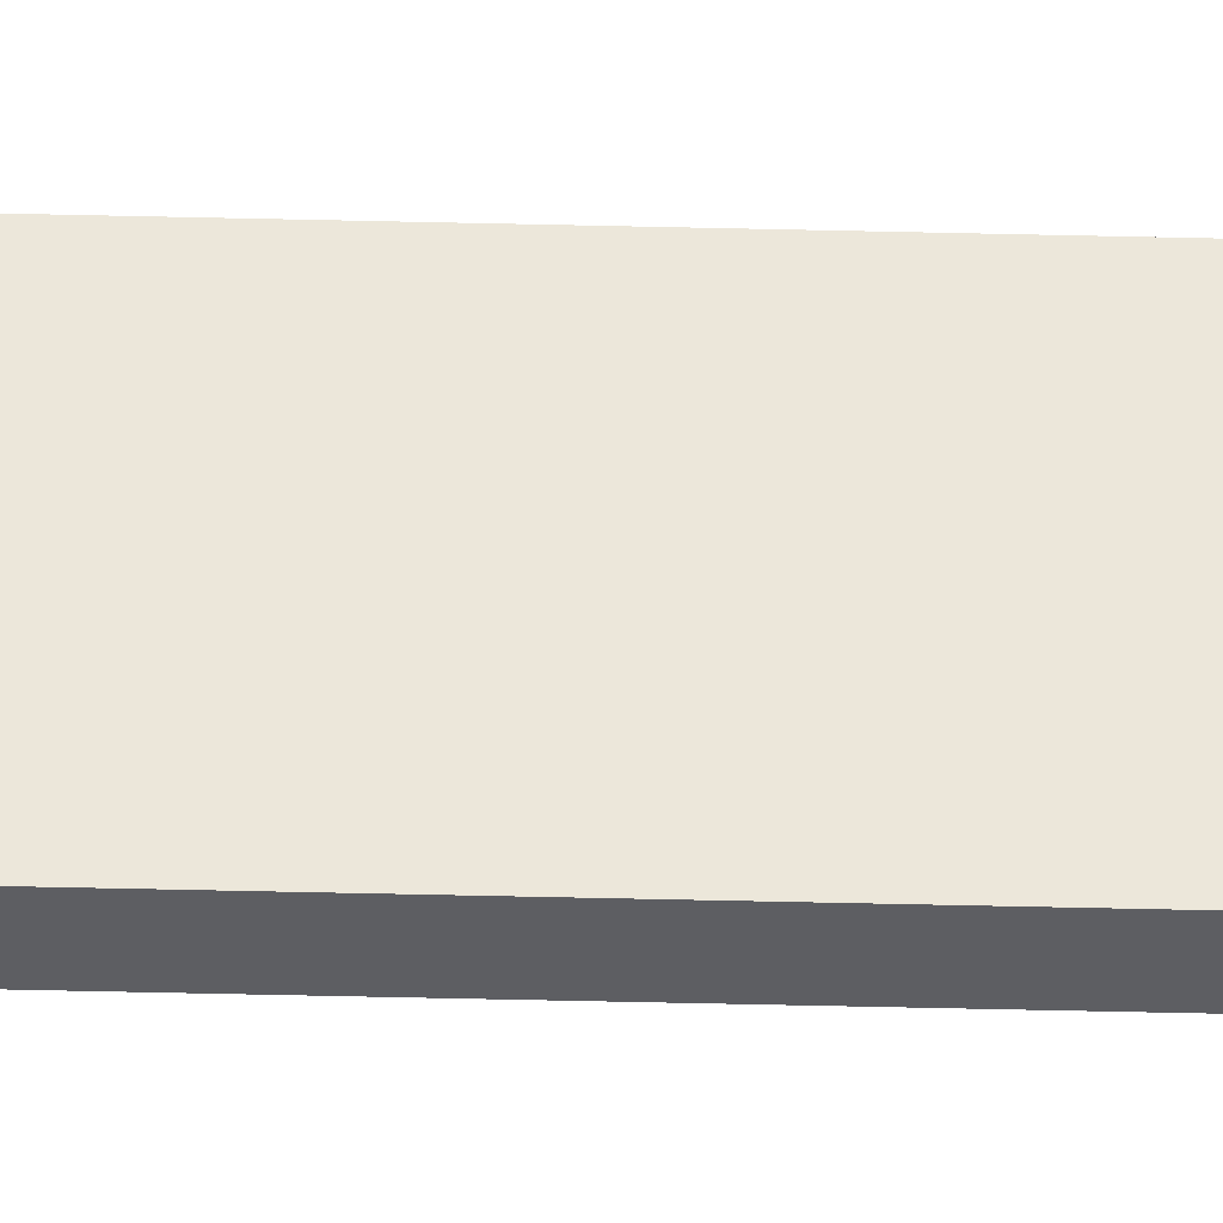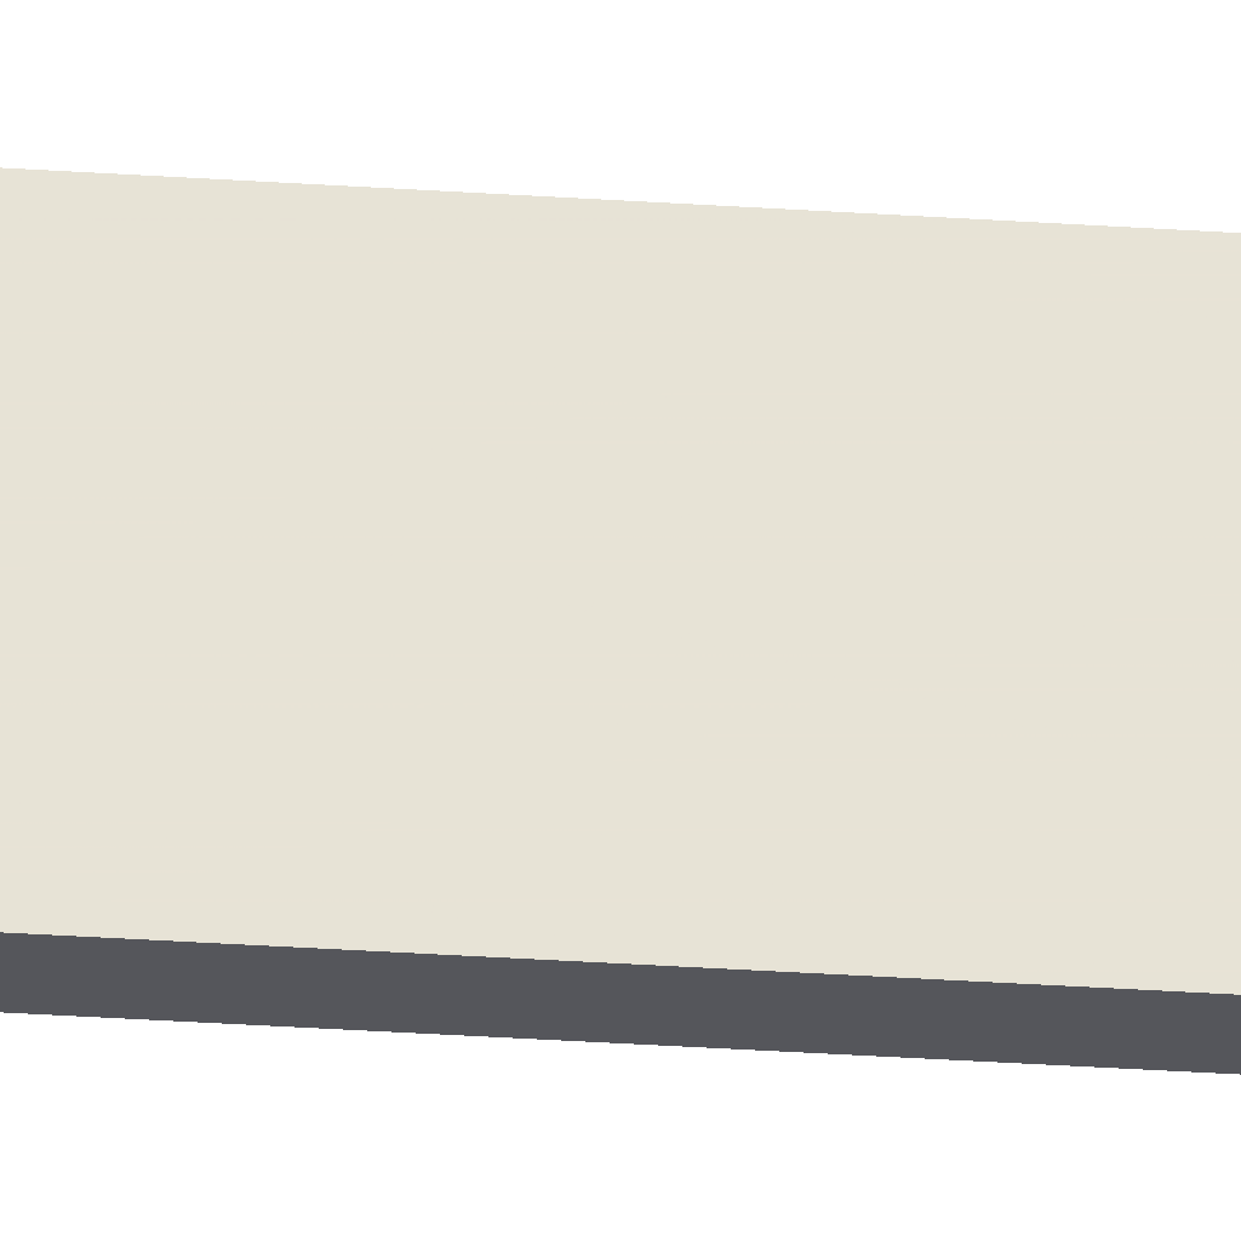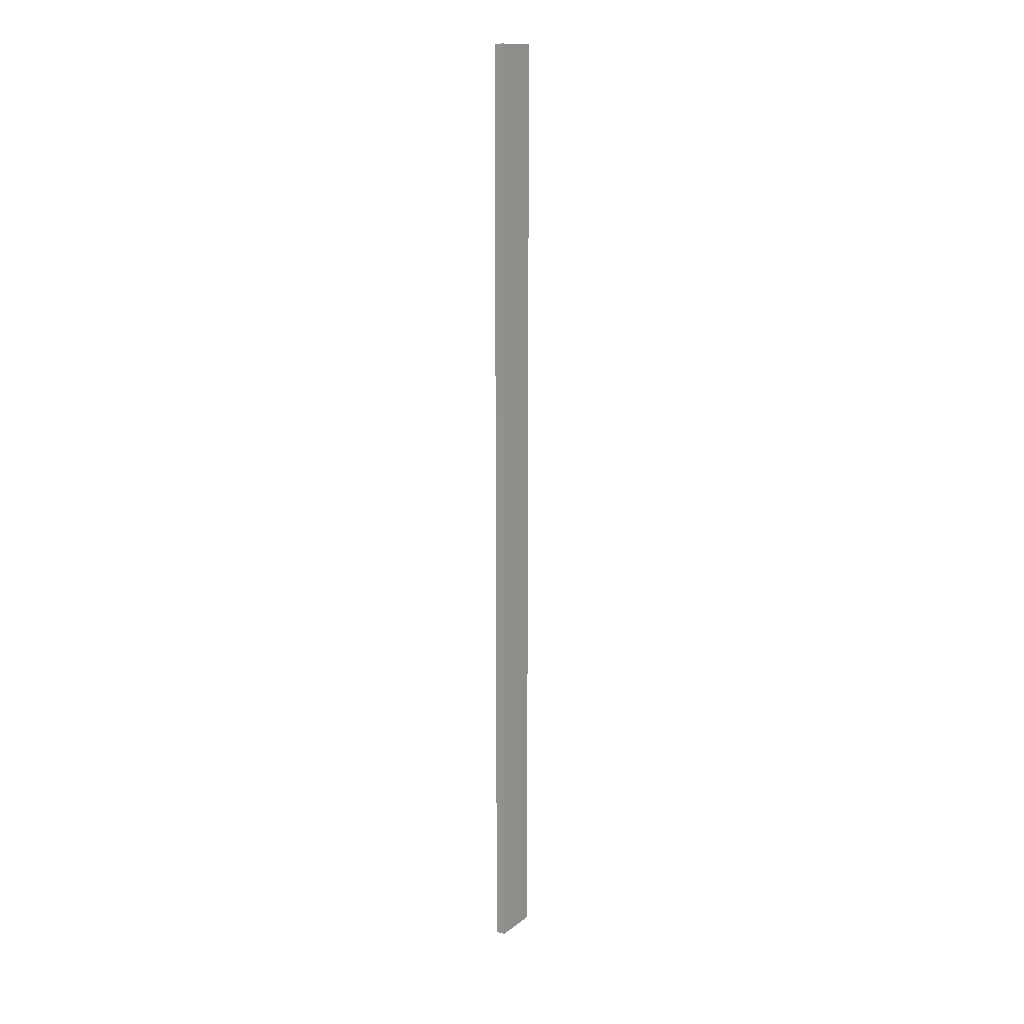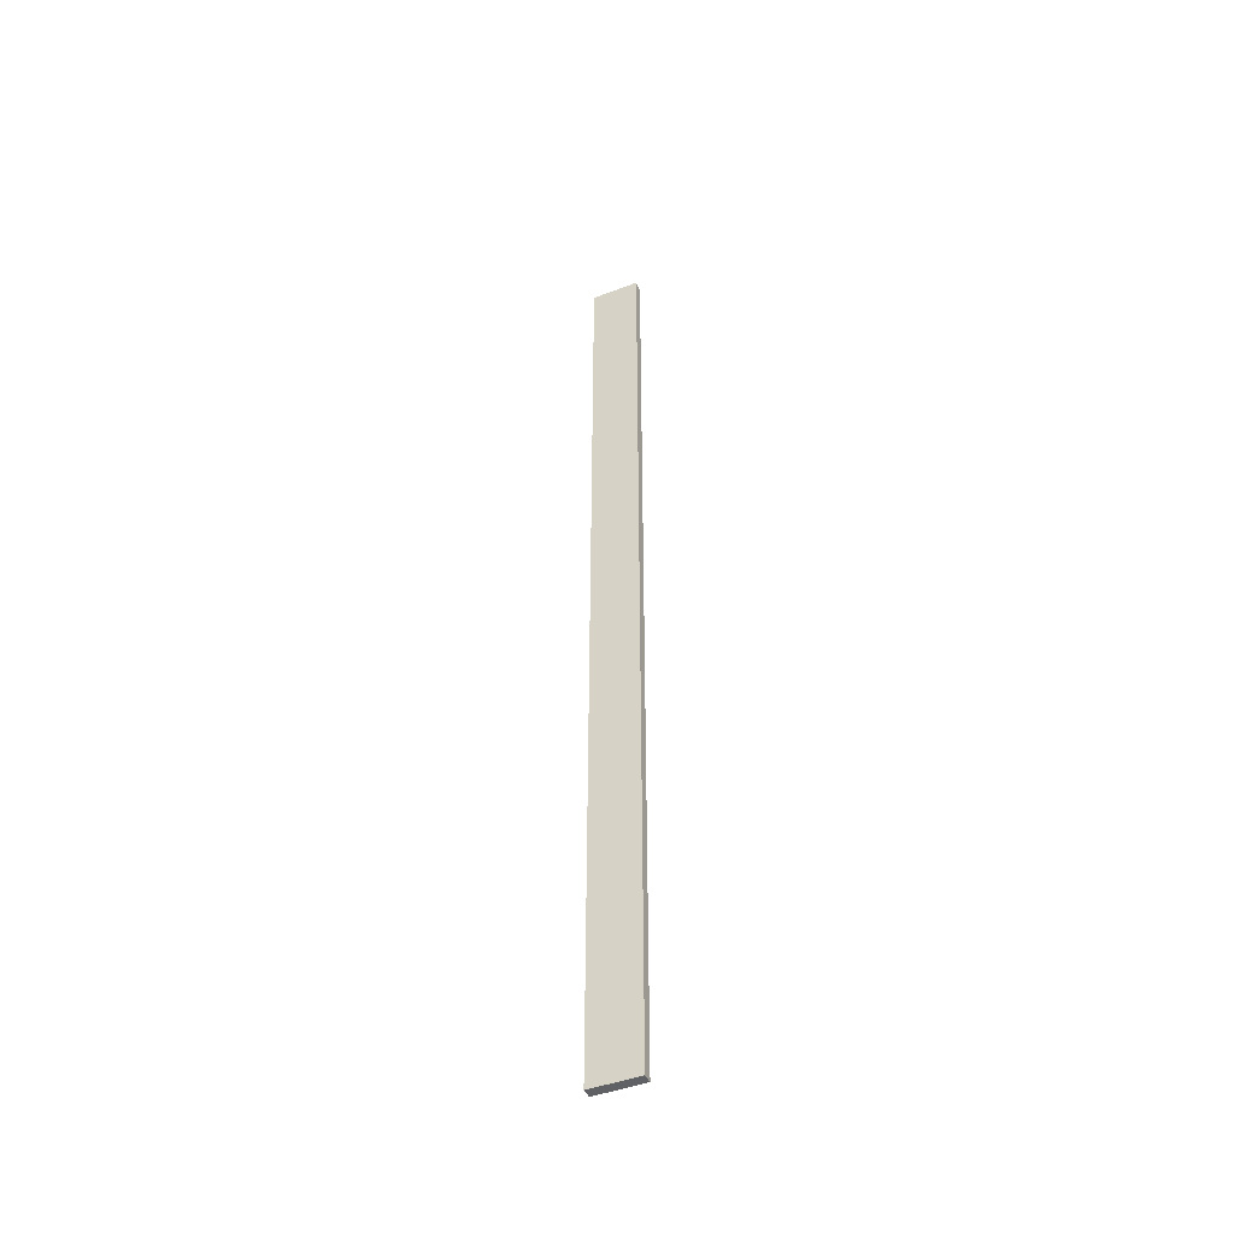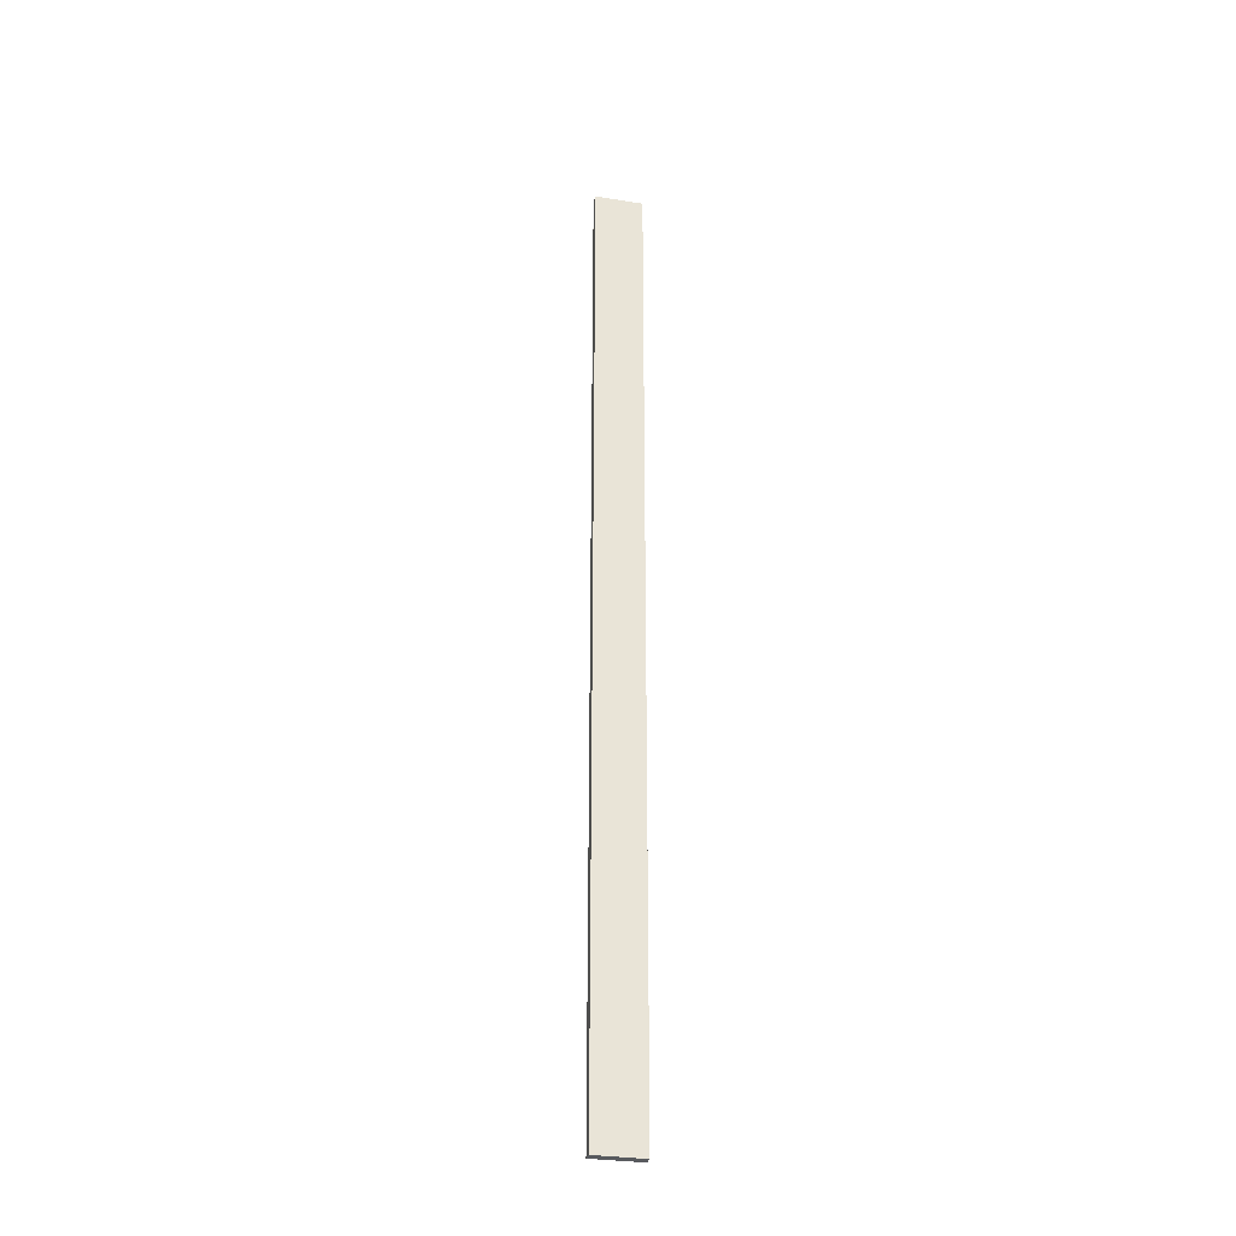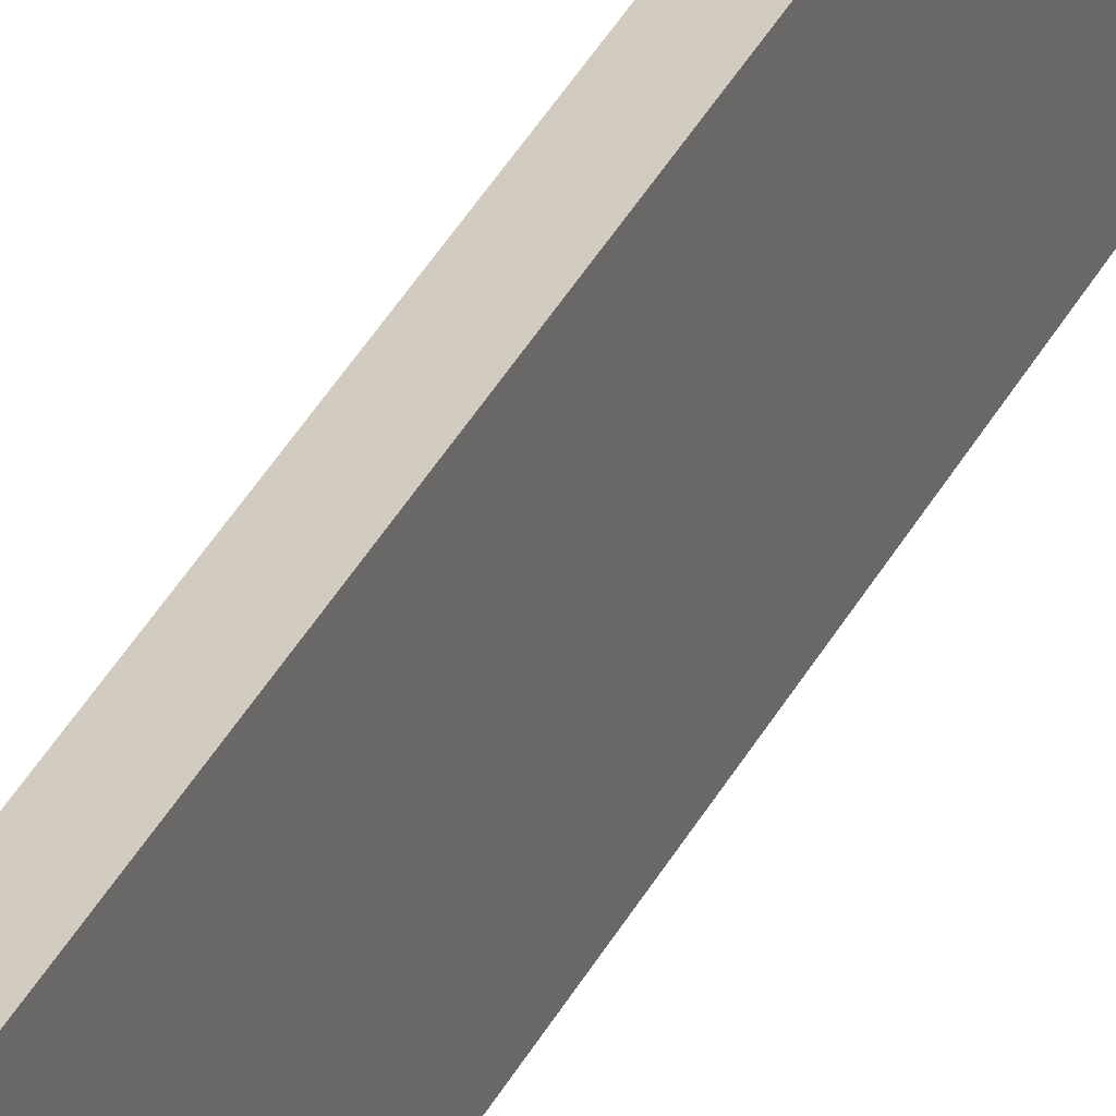
<metadata>
{"format":"obj","ext":"obj","renderer":"f3d","projection":"perspective","resolution":1024,"background":"white","views":[{"elev":-37.1,"azim":88.1,"up":"+Y"},{"elev":-26.3,"azim":83.4,"up":"+Y"},{"elev":14.2,"azim":-147.0,"up":"+Z"},{"elev":-45.4,"azim":113.6,"up":"+Z"},{"elev":-30.7,"azim":-102.9,"up":"+Z"},{"elev":23.9,"azim":17.0,"up":"+Y"}]}
</metadata>
<code>
o 3348
v 2167 1865 11.8
v 2167 1865 11.8
v 2167 1865 11.8
v 2167 1865 12.8
v 2167 1865 12.8
v 2167 1865 12.8
v 2167 1865 11.8
v 2167 1865 11.8
v 2167 1865 11.8
v 2167 1865 12.8
v 2167 1865 11.8
v 2167 1865 12.8
v 2167 1865 12.8
v 2167 1865 12.8
v 2167 1865 12.8
v 2167 1865 12.8
v 2167 1865 11.8
v 2167 1865 12.8
v 2167 1865 11.8
v 2167 1865 12.8
v 2167 1865 12.8
v 2167 1865 11.8
v 2167 1865 12.8
v 2167 1865 12.8
v 2167 1865 11.8
v 2167 1865 11.8
v 2167 1865 12.8
v 2167 1865 11.8
v 2167 1865 11.8
f 1 2 3
f 1 4 5
f 6 2 7
f 8 9 7
f 10 7 11
f 12 13 14
f 14 15 16
f 17 15 18
f 19 20 21
f 22 23 20
f 24 25 26
f 27 28 29

</code>
